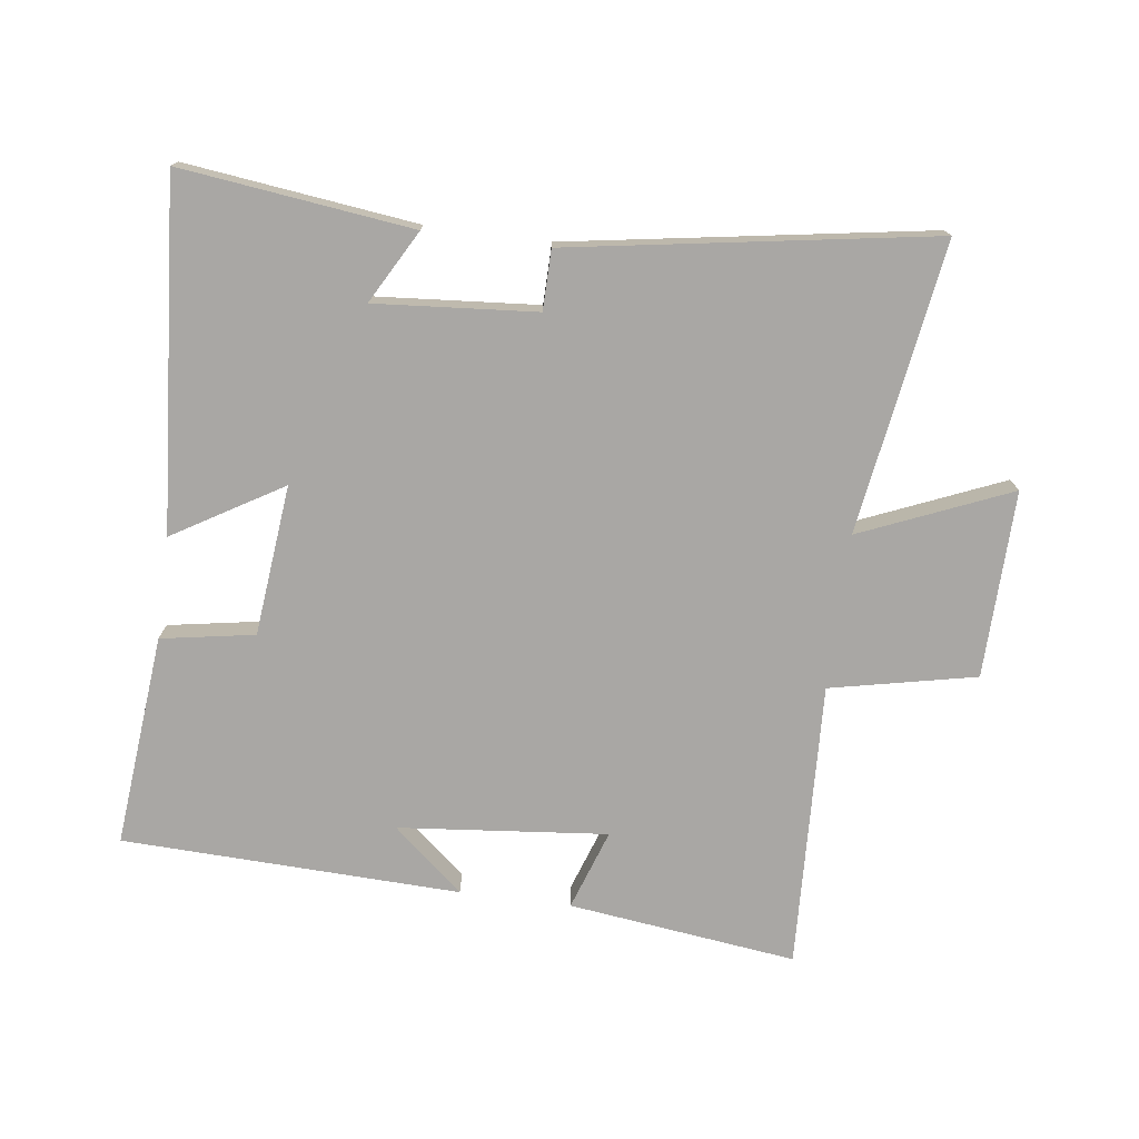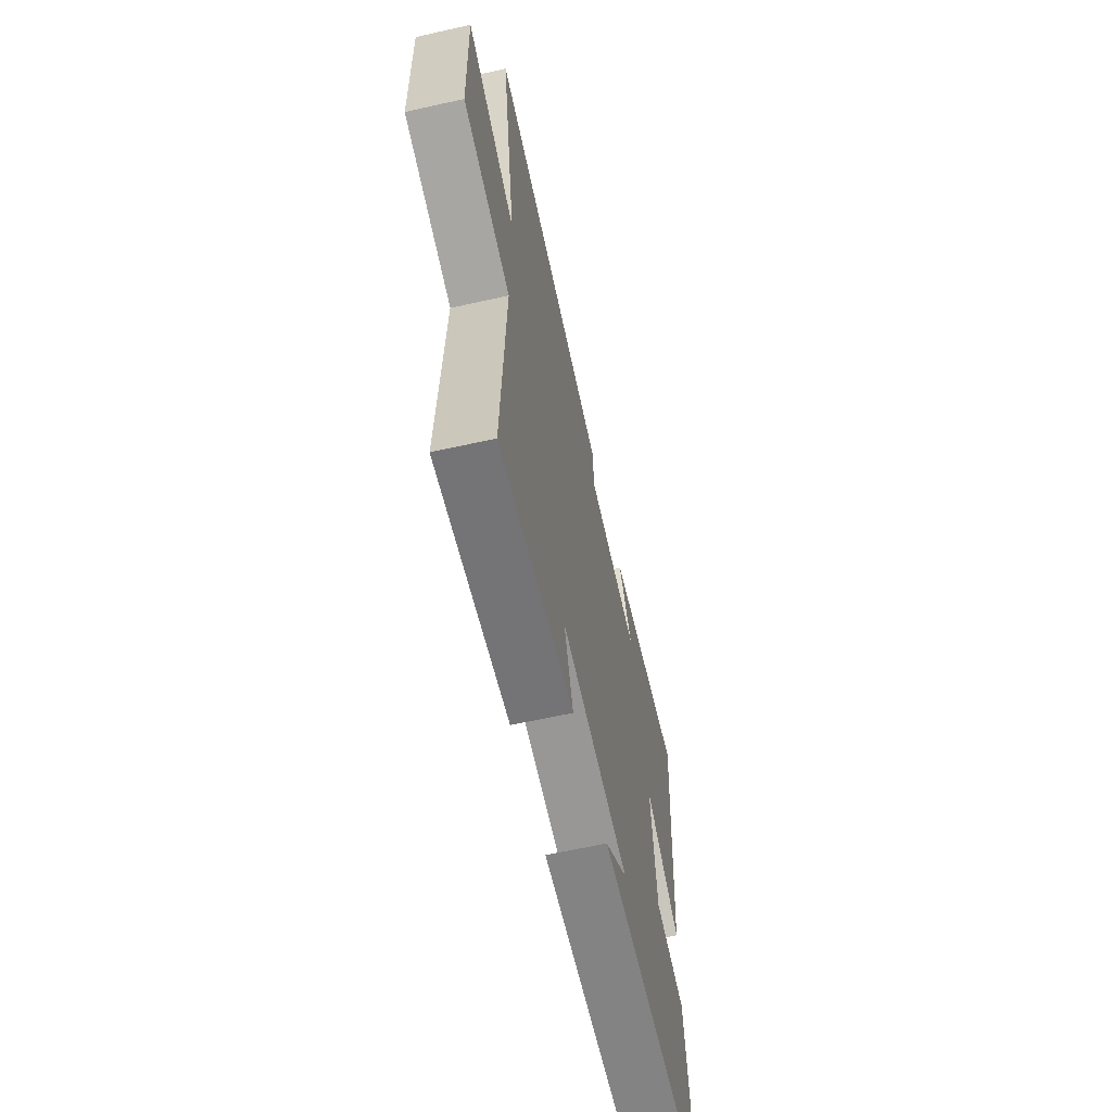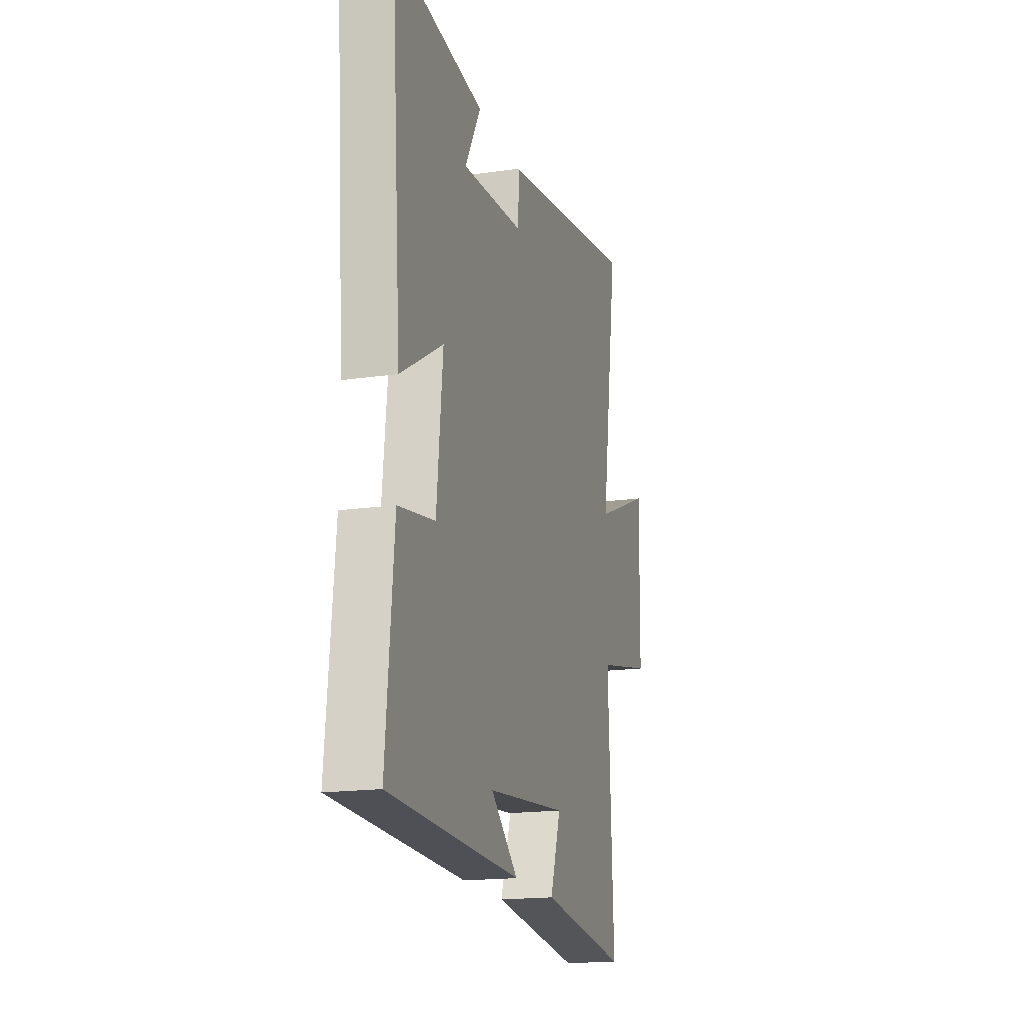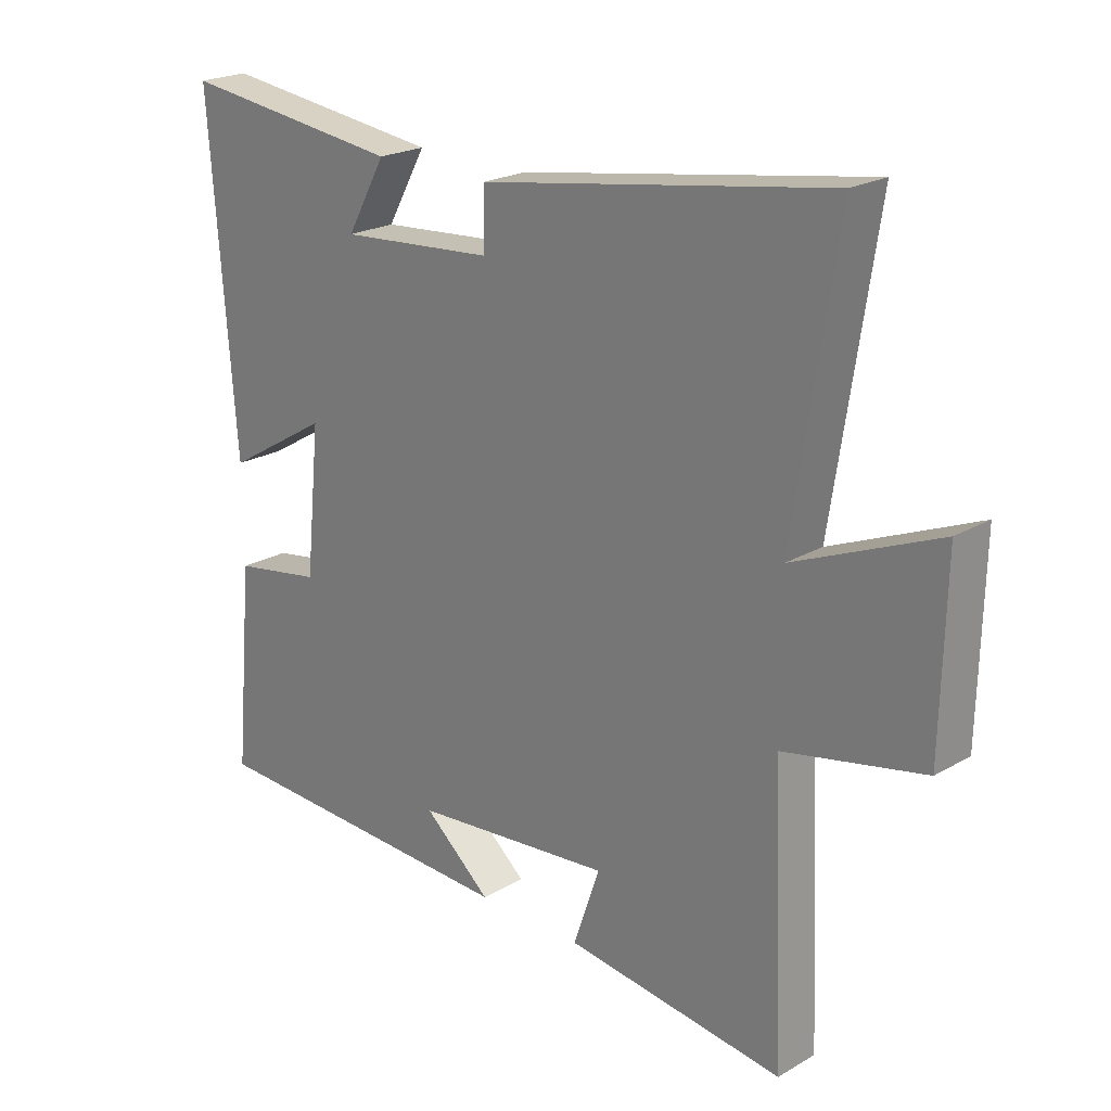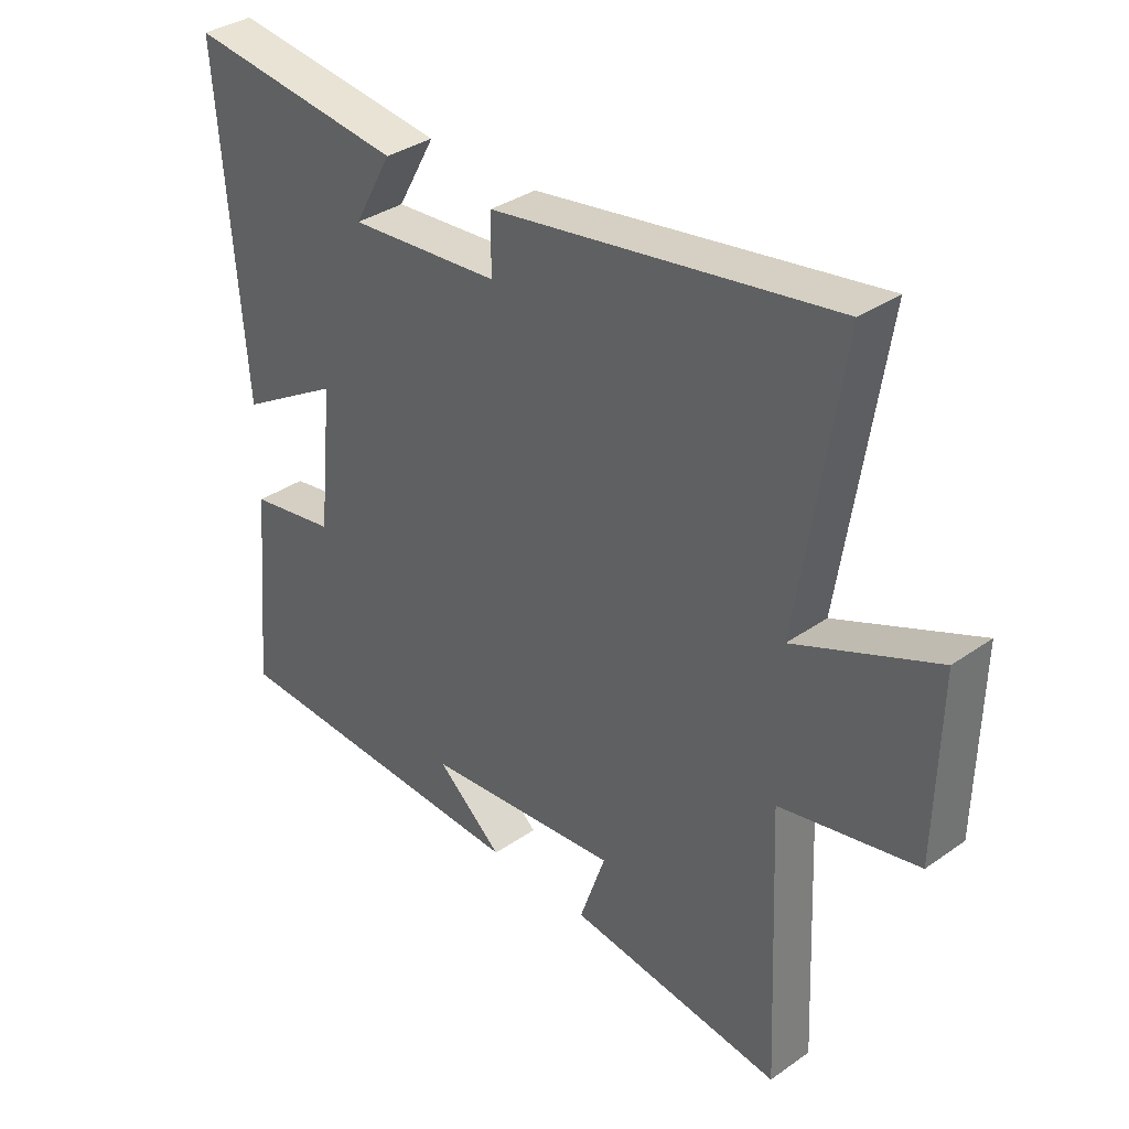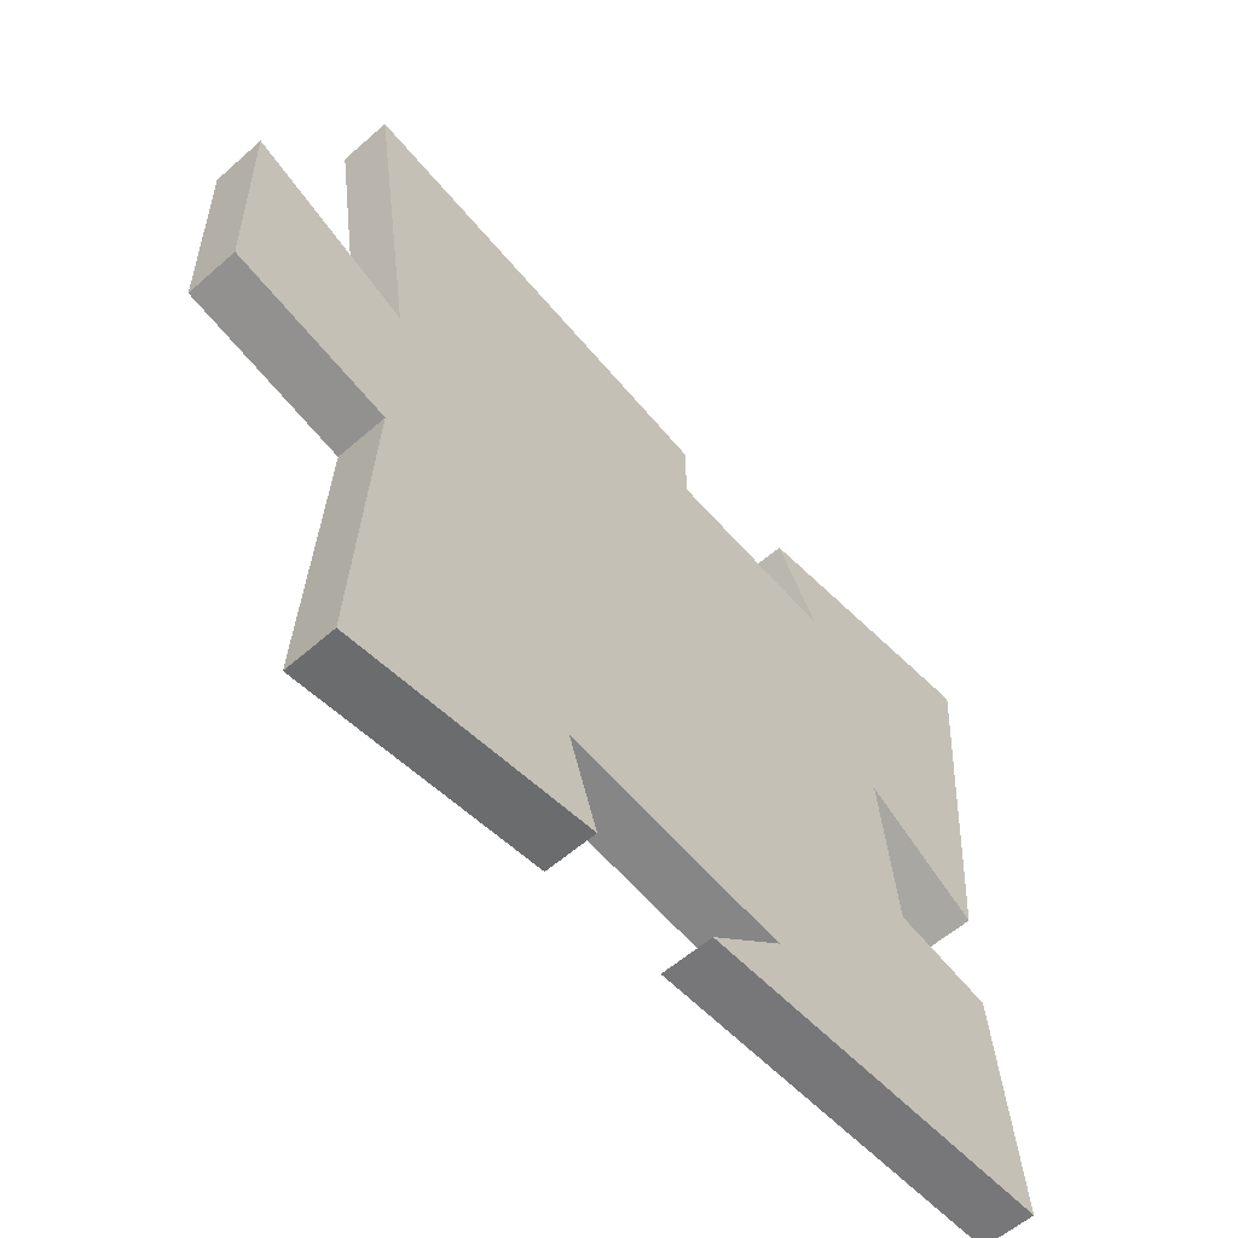
<metadata>
{"format":"obj","ext":"obj","renderer":"f3d","projection":"perspective","resolution":1024,"background":"white","views":[{"elev":-74.8,"azim":-7.5,"up":"+Y"},{"elev":-63.0,"azim":102.7,"up":"+Z"},{"elev":-17.6,"azim":-74.0,"up":"+Z"},{"elev":22.1,"azim":44.8,"up":"+Z"},{"elev":35.1,"azim":47.1,"up":"+Z"},{"elev":-58.5,"azim":132.1,"up":"+Z"}]}
</metadata>
<code>
v -0.541 0.07 0.544
v -0.181 0.07 0.5
v -0.244 0.07 0.387
v 0.006 0.07 0.407
v 0.007 0.07 0.5
v 0.569 0.07 0.591
v 0.5 0.07 0.14
v 0.732 0.07 0.238
v 0.726 0.07 -0.052
v 0.5 0.07 -0.1
v 0.52 0.07 -0.544
v 0.166 0.07 -0.5
v 0.209 0.07 -0.375
v -0.115 0.07 -0.407
v -0.006 0.07 -0.5
v -0.531 0.07 -0.483
v -0.5 0.07 -0.153
v -0.355 0.07 -0.128
v -0.331 0.07 0.106
v -0.5 0.07 0.005
v -0.541 0 0.544
v -0.181 0 0.5
v -0.244 0 0.387
v 0.006 0 0.407
v 0.007 0 0.5
v 0.569 0 0.591
v 0.5 0 0.14
v 0.732 0 0.238
v 0.726 0 -0.052
v 0.5 0 -0.1
v 0.52 0 -0.544
v 0.166 0 -0.5
v 0.209 0 -0.375
v -0.115 0 -0.407
v -0.006 0 -0.5
v -0.531 0 -0.483
v -0.5 0 -0.153
v -0.355 0 -0.128
v -0.331 0 0.106
v -0.5 0 0.005
f 19 20 1
f 16 17 18
f 14 15 16
f 14 16 18
f 13 14 18 19
f 10 11 12 13
f 7 8 9 10
f 7 10 13 19
f 4 5 6 7
f 3 4 7 19
f 1 2 3
f 1 3 19
f 21 40 39
f 38 37 36
f 36 35 34
f 38 36 34
f 39 38 34 33
f 33 32 31 30
f 30 29 28 27
f 39 33 30 27
f 27 26 25 24
f 39 27 24 23
f 23 22 21
f 39 23 21
f 1 21 22 2
f 2 22 23 3
f 3 23 24 4
f 4 24 25 5
f 5 25 26 6
f 6 26 27 7
f 7 27 28 8
f 8 28 29 9
f 9 29 30 10
f 10 30 31 11
f 11 31 32 12
f 12 32 33 13
f 13 33 34 14
f 14 34 35 15
f 15 35 36 16
f 16 36 37 17
f 17 37 38 18
f 18 38 39 19
f 19 39 40 20
f 20 40 21 1

</code>
